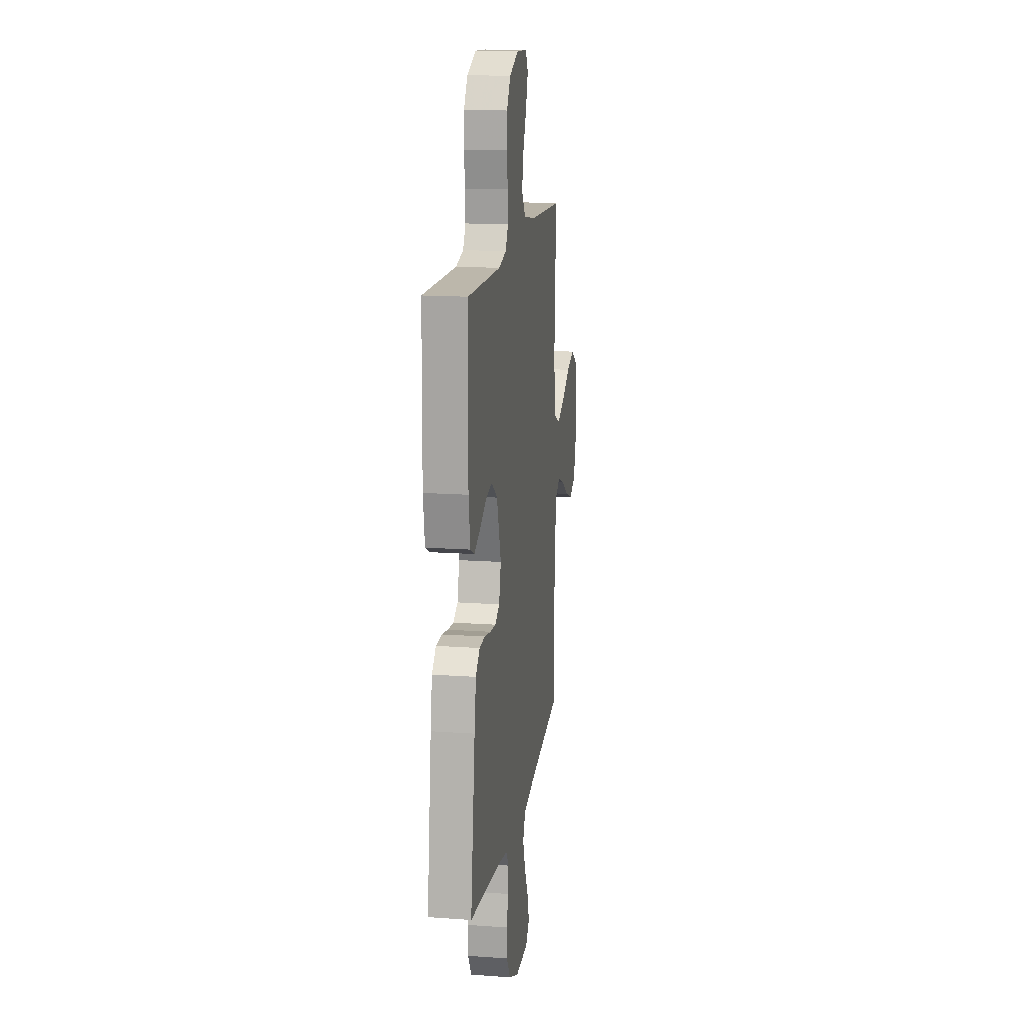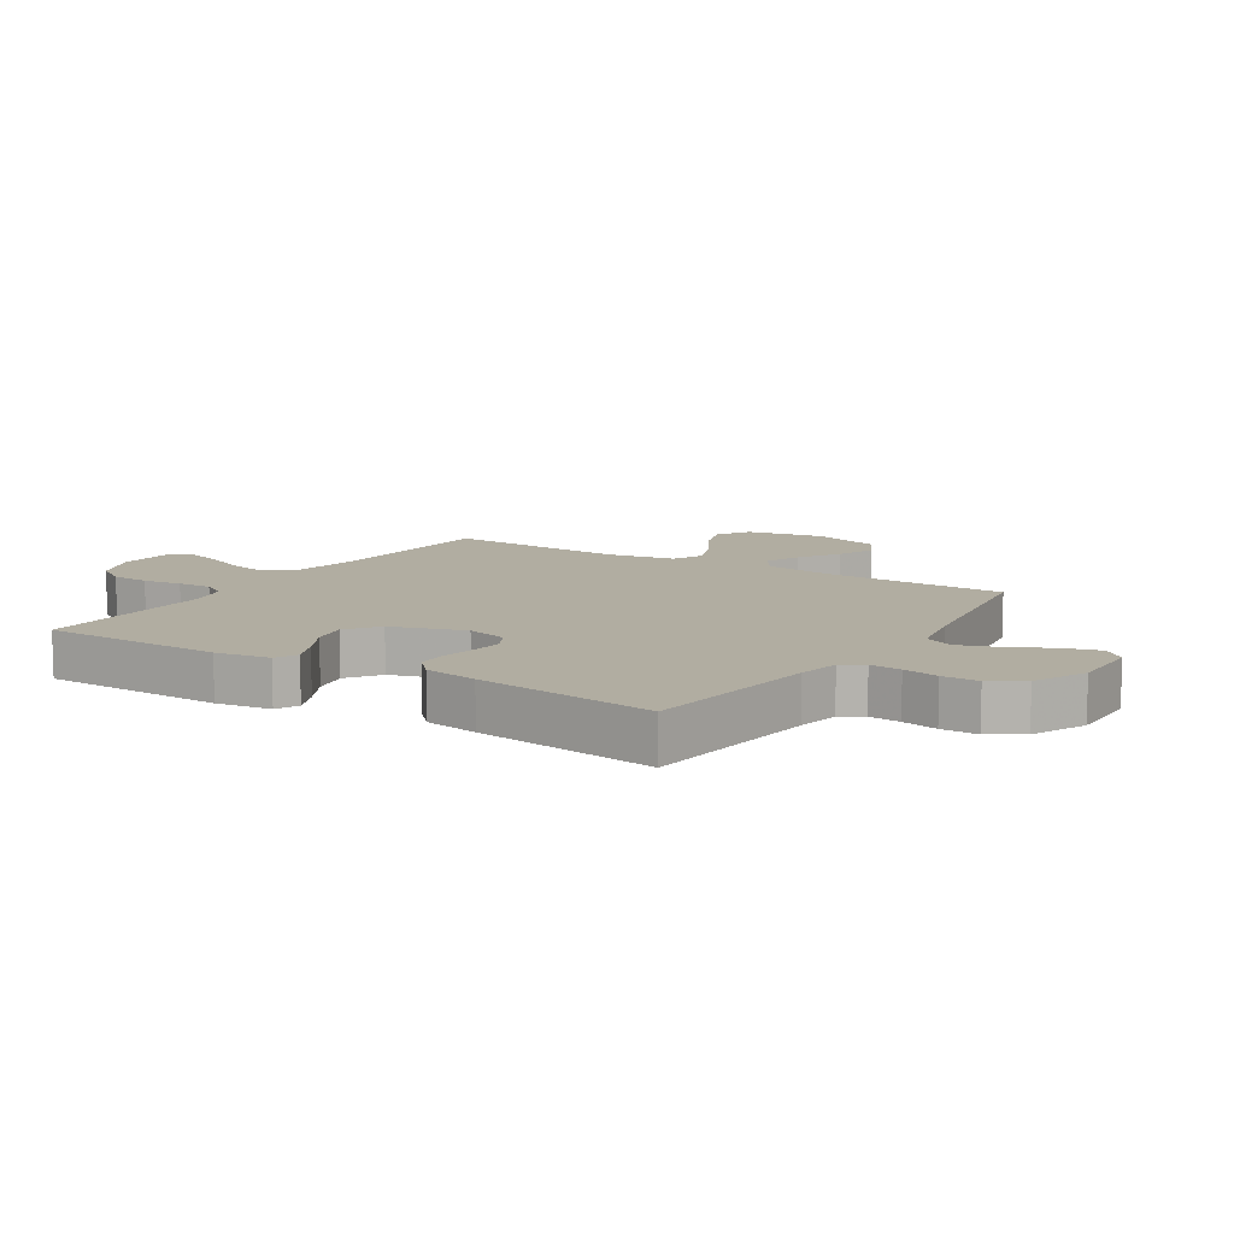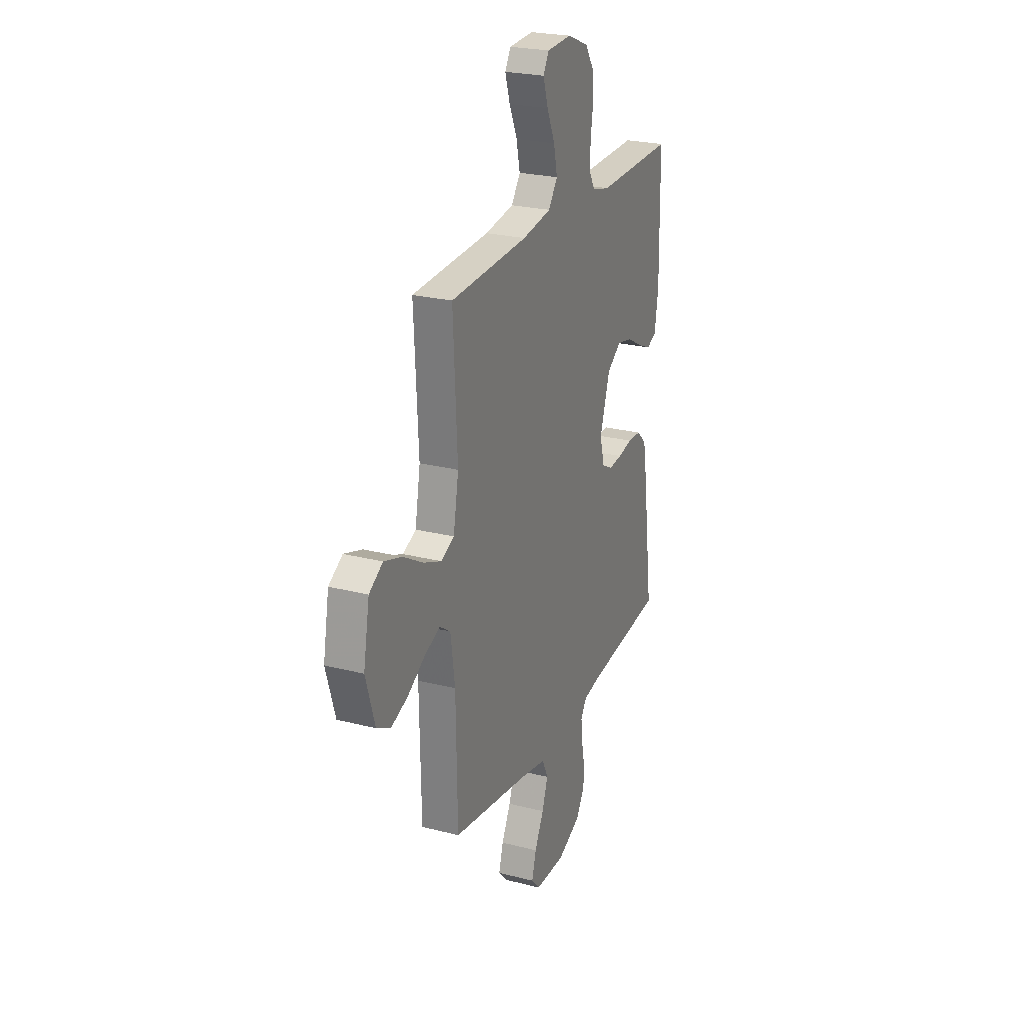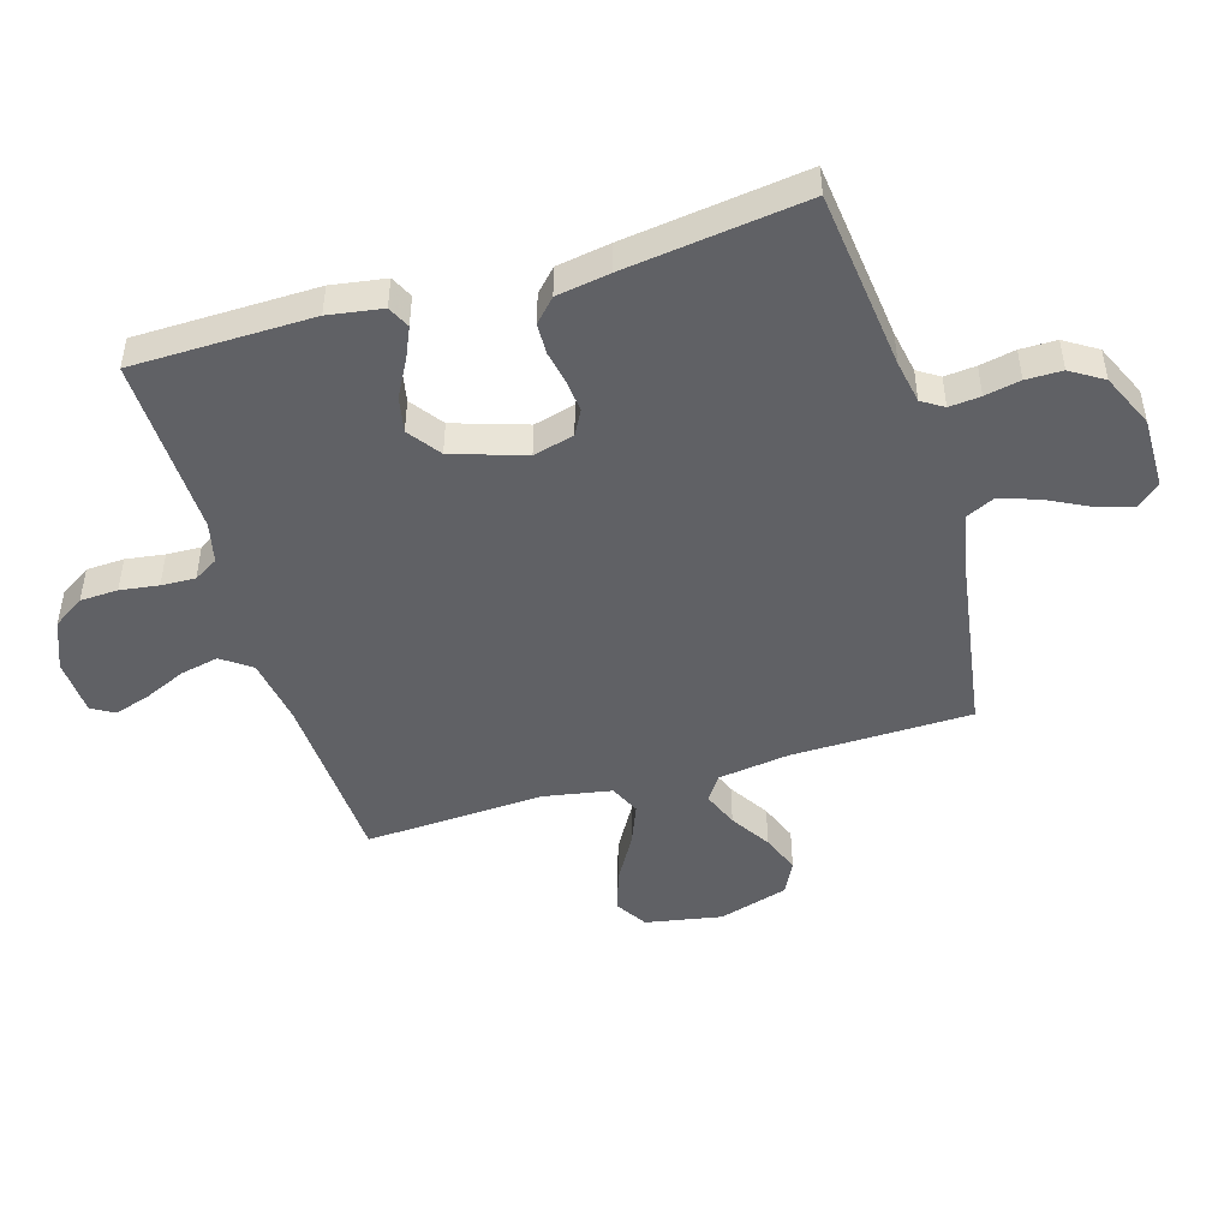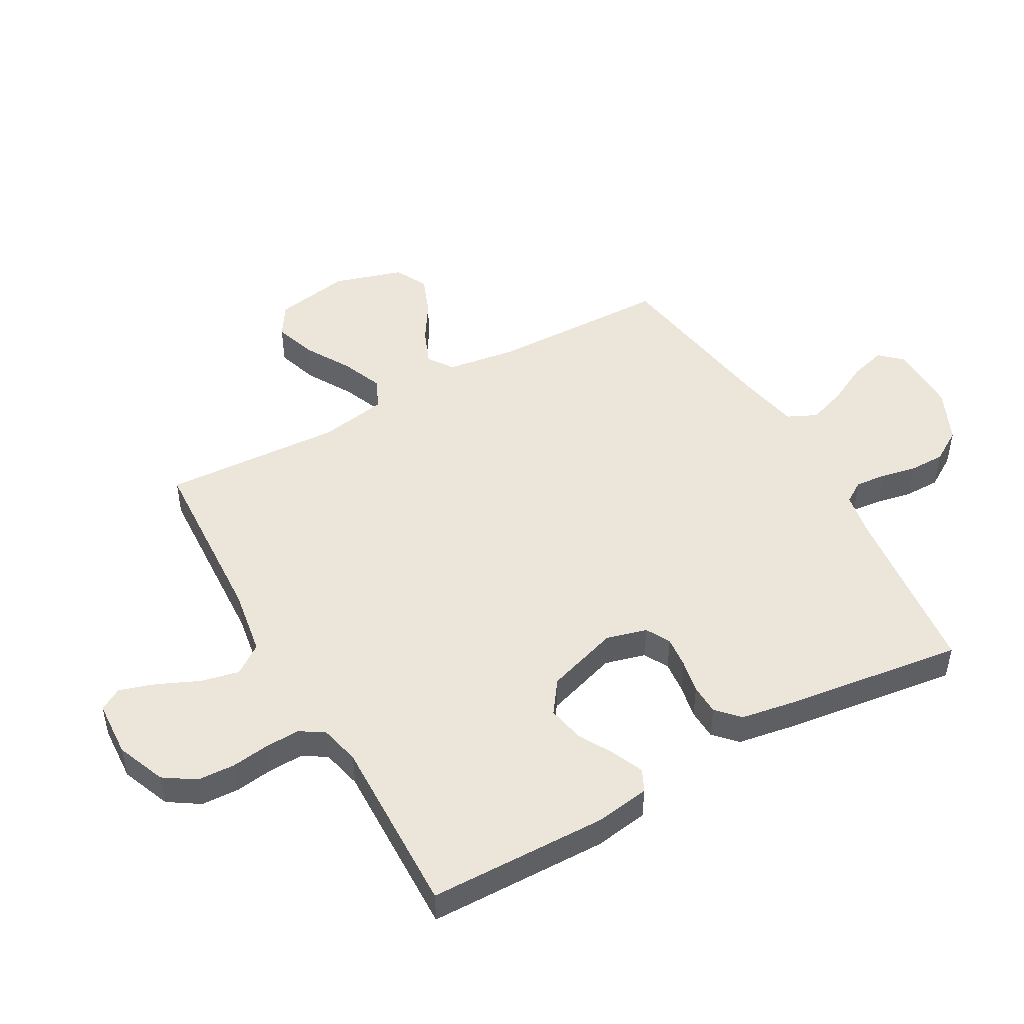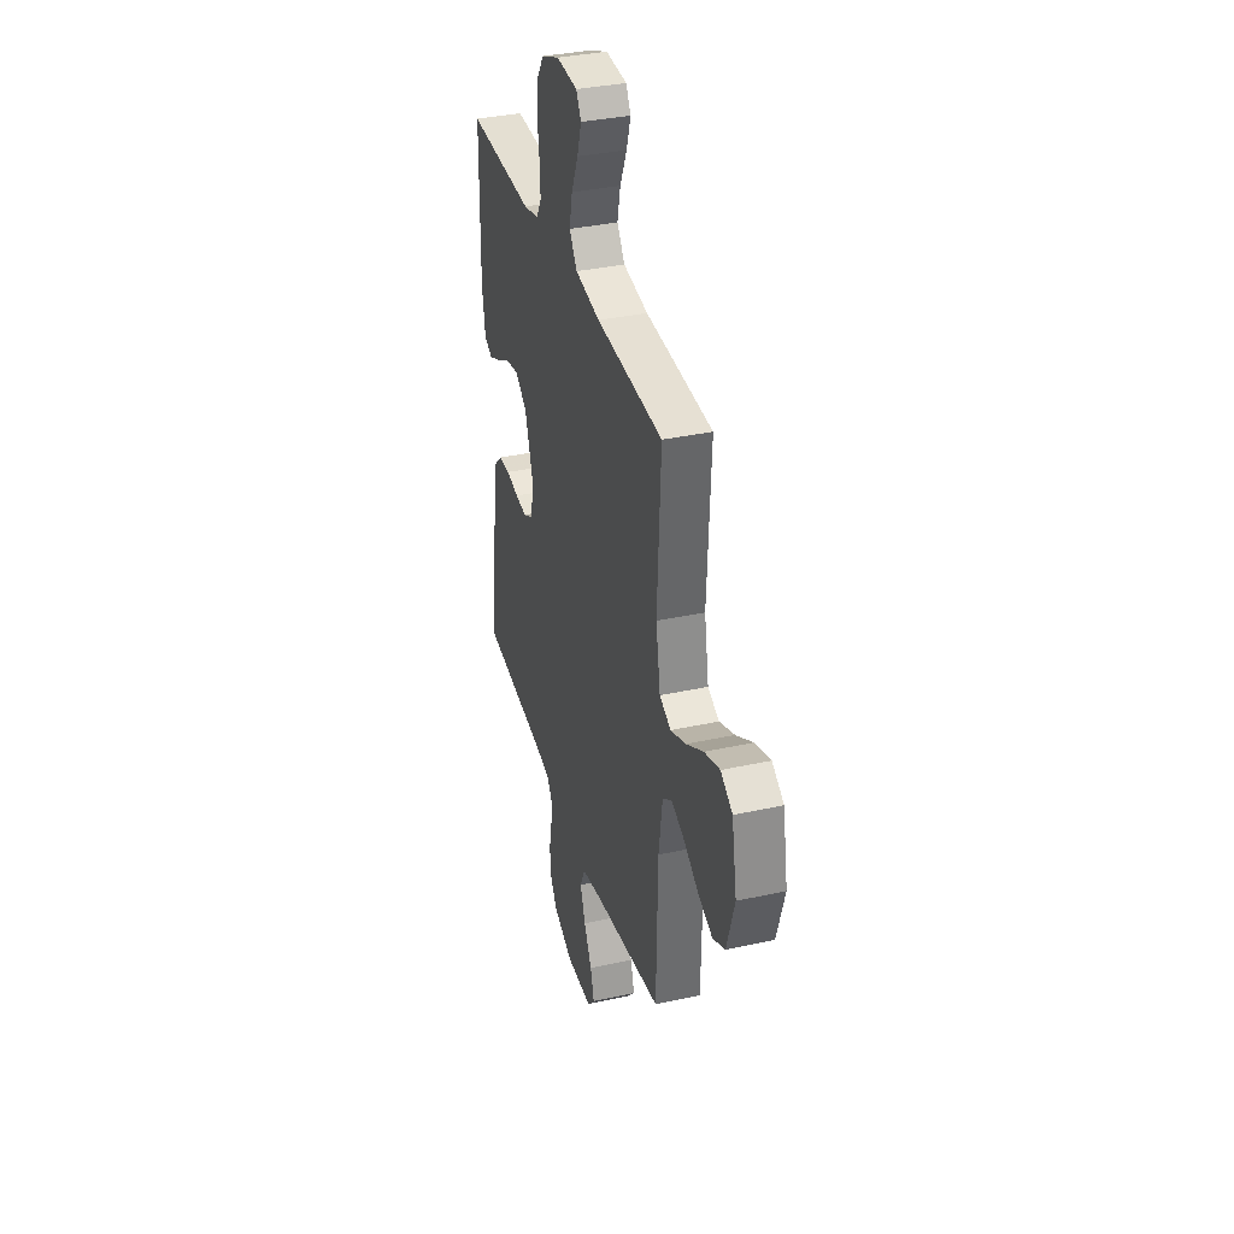
<metadata>
{"format":"obj","ext":"obj","renderer":"f3d","projection":"perspective","resolution":1024,"background":"white","views":[{"elev":15.6,"azim":98.5,"up":"+Z"},{"elev":10.4,"azim":122.4,"up":"+Y"},{"elev":24.6,"azim":-67.2,"up":"+Z"},{"elev":-47.4,"azim":106.6,"up":"+Y"},{"elev":48.2,"azim":60.7,"up":"+Y"},{"elev":35.5,"azim":-106.2,"up":"+Z"}]}
</metadata>
<code>
v 0.5 0.07 -0.5
v 0.2 0.07 -0.534
v 0.129 0.07 -0.547
v 0.106 0.07 -0.583
v 0.111 0.07 -0.635
v 0.123 0.07 -0.694
v 0.123 0.07 -0.754
v 0.089 0.07 -0.808
v 0 0.07 -0.848
v -0.118 0.07 -0.847
v -0.152 0.07 -0.81
v -0.135 0.07 -0.75
v -0.1 0.07 -0.681
v -0.077 0.07 -0.616
v -0.1 0.07 -0.567
v -0.2 0.07 -0.547
v -0.5 0.07 -0.5
v -0.506 0.07 -0.2
v -0.523 0.07 -0.082
v -0.565 0.07 -0.053
v -0.625 0.07 -0.077
v -0.692 0.07 -0.119
v -0.757 0.07 -0.144
v -0.812 0.07 -0.116
v -0.847 0.07 0
v -0.824 0.07 0.127
v -0.771 0.07 0.16
v -0.701 0.07 0.137
v -0.624 0.07 0.092
v -0.555 0.07 0.064
v -0.504 0.07 0.087
v -0.484 0.07 0.2
v -0.5 0.07 0.5
v -0.2 0.07 0.515
v -0.088 0.07 0.533
v -0.053 0.07 0.582
v -0.067 0.07 0.646
v -0.098 0.07 0.715
v -0.117 0.07 0.775
v -0.095 0.07 0.813
v 0 0.07 0.818
v 0.082 0.07 0.785
v 0.116 0.07 0.733
v 0.119 0.07 0.67
v 0.11 0.07 0.606
v 0.108 0.07 0.549
v 0.132 0.07 0.509
v 0.2 0.07 0.493
v 0.5 0.07 0.5
v 0.505 0.07 0.2
v 0.491 0.07 0.11
v 0.454 0.07 0.092
v 0.402 0.07 0.115
v 0.342 0.07 0.148
v 0.282 0.07 0.16
v 0.228 0.07 0.121
v 0.189 0.07 0
v 0.207 0.07 -0.068
v 0.248 0.07 -0.09
v 0.3 0.07 -0.085
v 0.357 0.07 -0.074
v 0.408 0.07 -0.076
v 0.445 0.07 -0.111
v 0.46 0.07 -0.2
v 0.5 0 -0.5
v 0.2 0 -0.534
v 0.129 0 -0.547
v 0.106 0 -0.583
v 0.111 0 -0.635
v 0.123 0 -0.694
v 0.123 0 -0.754
v 0.089 0 -0.808
v 0 0 -0.848
v -0.118 0 -0.847
v -0.152 0 -0.81
v -0.135 0 -0.75
v -0.1 0 -0.681
v -0.077 0 -0.616
v -0.1 0 -0.567
v -0.2 0 -0.547
v -0.5 0 -0.5
v -0.506 0 -0.2
v -0.523 0 -0.082
v -0.565 0 -0.053
v -0.625 0 -0.077
v -0.692 0 -0.119
v -0.757 0 -0.144
v -0.812 0 -0.116
v -0.847 0 0
v -0.824 0 0.127
v -0.771 0 0.16
v -0.701 0 0.137
v -0.624 0 0.092
v -0.555 0 0.064
v -0.504 0 0.087
v -0.484 0 0.2
v -0.5 0 0.5
v -0.2 0 0.515
v -0.088 0 0.533
v -0.053 0 0.582
v -0.067 0 0.646
v -0.098 0 0.715
v -0.117 0 0.775
v -0.095 0 0.813
v 0 0 0.818
v 0.082 0 0.785
v 0.116 0 0.733
v 0.119 0 0.67
v 0.11 0 0.606
v 0.108 0 0.549
v 0.132 0 0.509
v 0.2 0 0.493
v 0.5 0 0.5
v 0.505 0 0.2
v 0.491 0 0.11
v 0.454 0 0.092
v 0.402 0 0.115
v 0.342 0 0.148
v 0.282 0 0.16
v 0.228 0 0.121
v 0.189 0 0
v 0.207 0 -0.068
v 0.248 0 -0.09
v 0.3 0 -0.085
v 0.357 0 -0.074
v 0.408 0 -0.076
v 0.445 0 -0.111
v 0.46 0 -0.2
f 64 1 2
f 63 64 2
f 62 63 2
f 61 62 2
f 60 61 2
f 59 60 2 3
f 58 59 3 4
f 57 58 4
f 52 53 54
f 51 52 54
f 50 51 54
f 49 50 54
f 48 49 54
f 47 48 54 55
f 46 47 55 56
f 43 44 45
f 42 43 45
f 41 42 45
f 40 41 45
f 39 40 45
f 38 39 45
f 37 38 45
f 36 37 45 46
f 46 56 57
f 36 46 57
f 35 36 57
f 32 33 34
f 35 57 4
f 34 35 4
f 32 34 4
f 31 32 4
f 27 28 29
f 26 27 29
f 25 26 29
f 24 25 29
f 23 24 29
f 22 23 29
f 21 22 29
f 20 21 29 30
f 16 17 18
f 15 16 18 19
f 11 12 13
f 10 11 13
f 9 10 13
f 8 9 13
f 7 8 13
f 6 7 13
f 5 6 13
f 5 13 14
f 4 5 14 15
f 19 20 30 31
f 4 15 19 31
f 66 65 128
f 66 128 127
f 66 127 126
f 66 126 125
f 66 125 124
f 67 66 124 123
f 68 67 123 122
f 68 122 121
f 118 117 116
f 118 116 115
f 118 115 114
f 118 114 113
f 118 113 112
f 119 118 112 111
f 120 119 111 110
f 109 108 107
f 109 107 106
f 109 106 105
f 109 105 104
f 109 104 103
f 109 103 102
f 109 102 101
f 110 109 101 100
f 121 120 110
f 121 110 100
f 121 100 99
f 98 97 96
f 68 121 99
f 68 99 98
f 68 98 96
f 68 96 95
f 93 92 91
f 93 91 90
f 93 90 89
f 93 89 88
f 93 88 87
f 93 87 86
f 93 86 85
f 94 93 85 84
f 82 81 80
f 83 82 80 79
f 77 76 75
f 77 75 74
f 77 74 73
f 77 73 72
f 77 72 71
f 77 71 70
f 77 70 69
f 78 77 69
f 79 78 69 68
f 95 94 84 83
f 95 83 79 68
f 1 65 66 2
f 2 66 67 3
f 3 67 68 4
f 4 68 69 5
f 5 69 70 6
f 6 70 71 7
f 7 71 72 8
f 8 72 73 9
f 9 73 74 10
f 10 74 75 11
f 11 75 76 12
f 12 76 77 13
f 13 77 78 14
f 14 78 79 15
f 15 79 80 16
f 16 80 81 17
f 17 81 82 18
f 18 82 83 19
f 19 83 84 20
f 20 84 85 21
f 21 85 86 22
f 22 86 87 23
f 23 87 88 24
f 24 88 89 25
f 25 89 90 26
f 26 90 91 27
f 27 91 92 28
f 28 92 93 29
f 29 93 94 30
f 30 94 95 31
f 31 95 96 32
f 32 96 97 33
f 33 97 98 34
f 34 98 99 35
f 35 99 100 36
f 36 100 101 37
f 37 101 102 38
f 38 102 103 39
f 39 103 104 40
f 40 104 105 41
f 41 105 106 42
f 42 106 107 43
f 43 107 108 44
f 44 108 109 45
f 45 109 110 46
f 46 110 111 47
f 47 111 112 48
f 48 112 113 49
f 49 113 114 50
f 50 114 115 51
f 51 115 116 52
f 52 116 117 53
f 53 117 118 54
f 54 118 119 55
f 55 119 120 56
f 56 120 121 57
f 57 121 122 58
f 58 122 123 59
f 59 123 124 60
f 60 124 125 61
f 61 125 126 62
f 62 126 127 63
f 63 127 128 64
f 64 128 65 1

</code>
